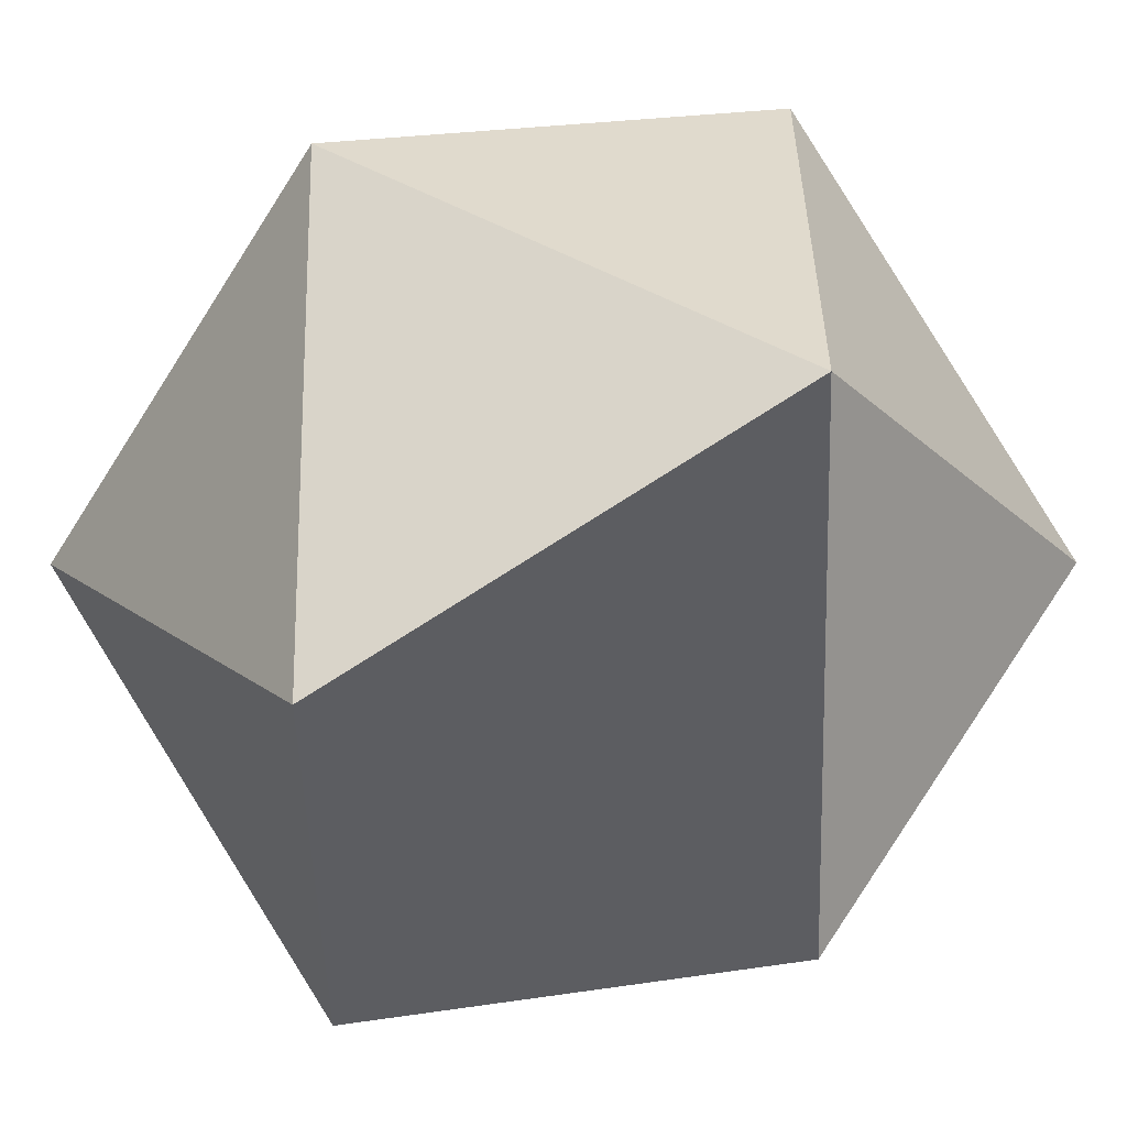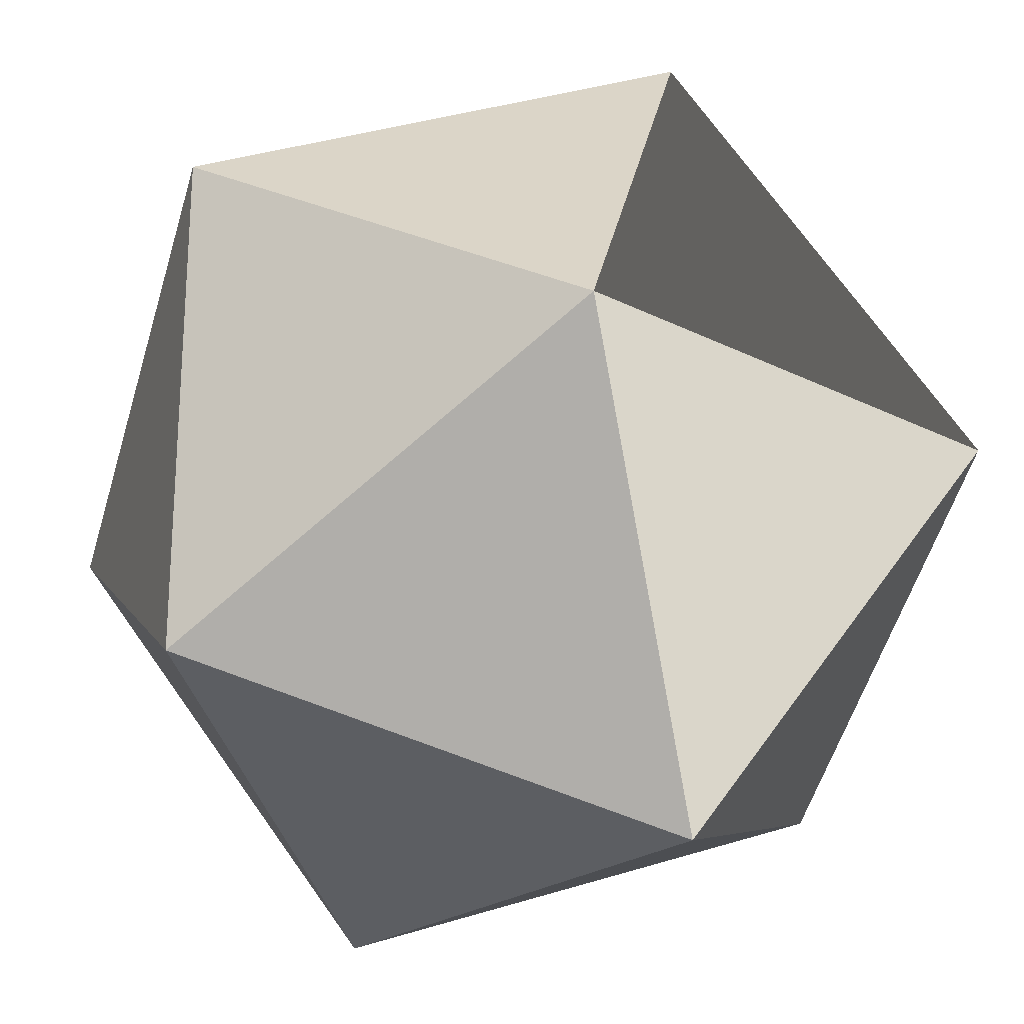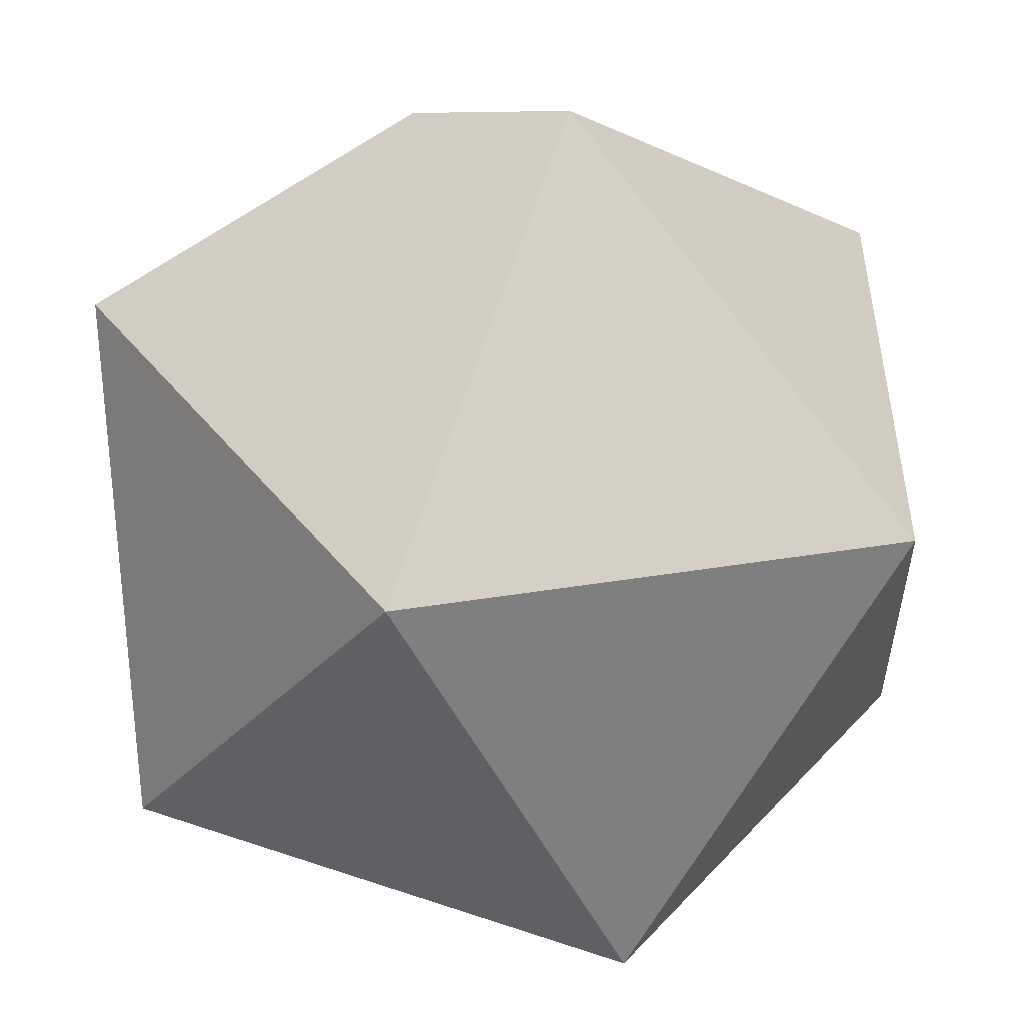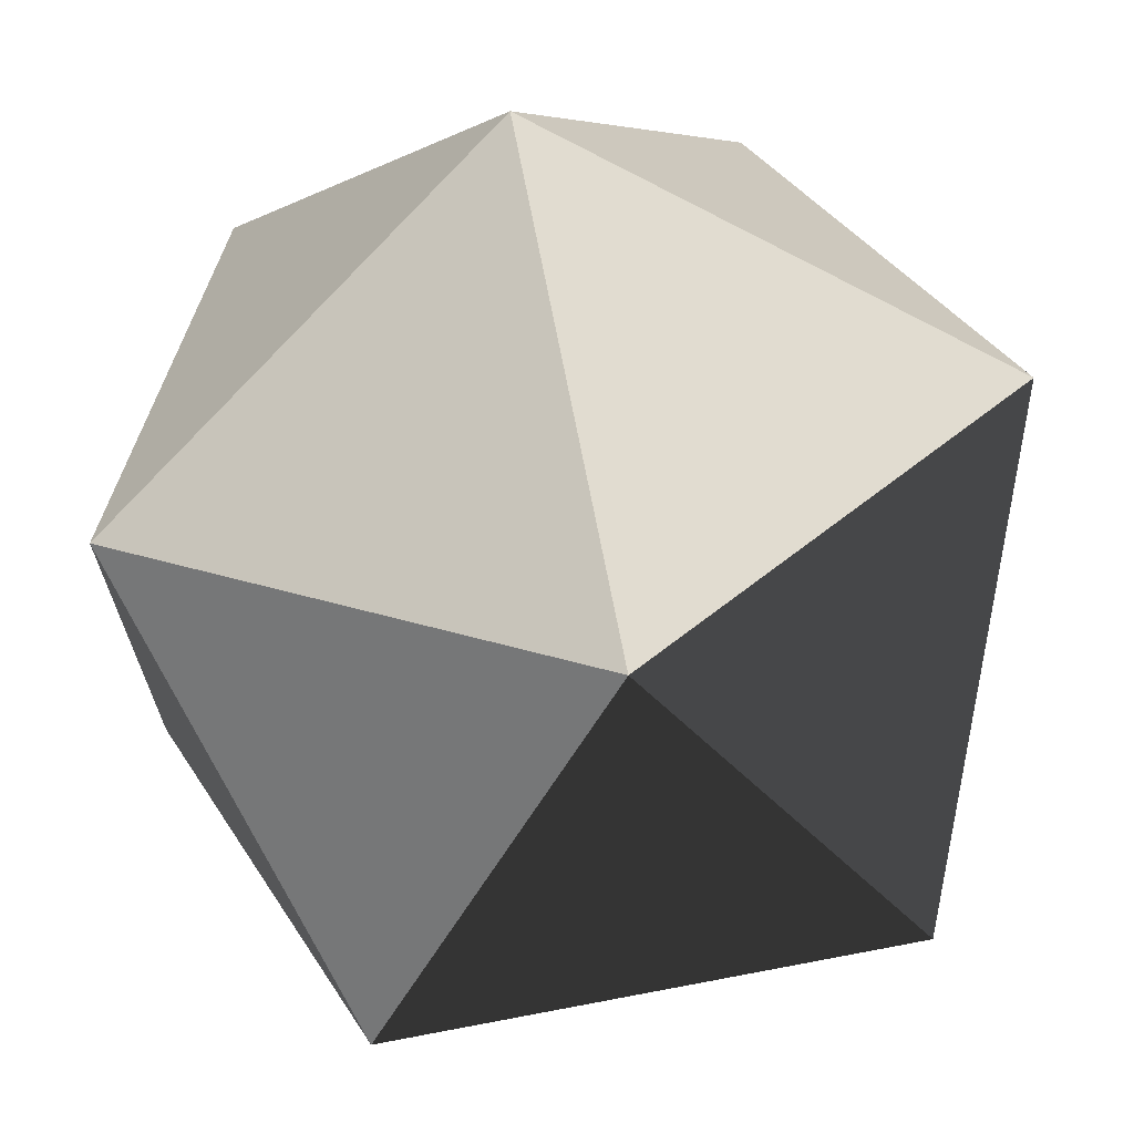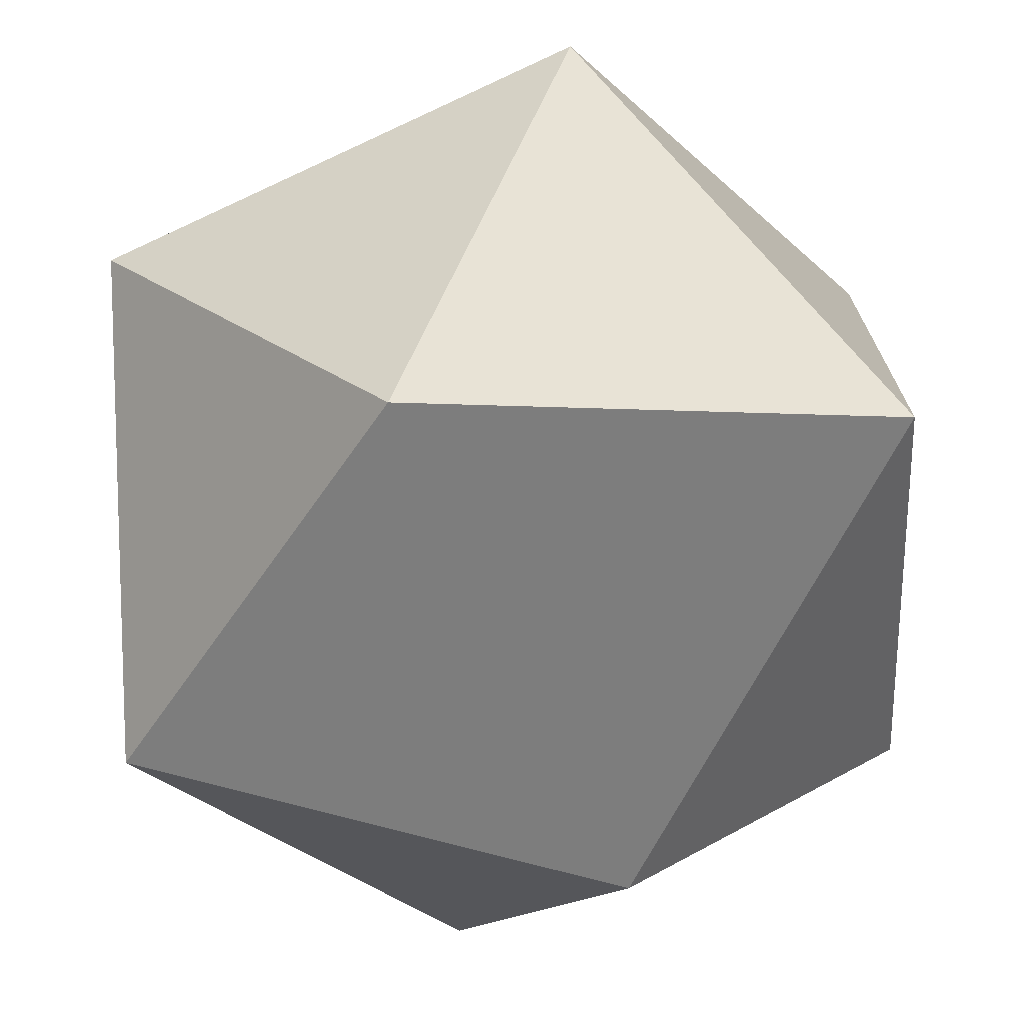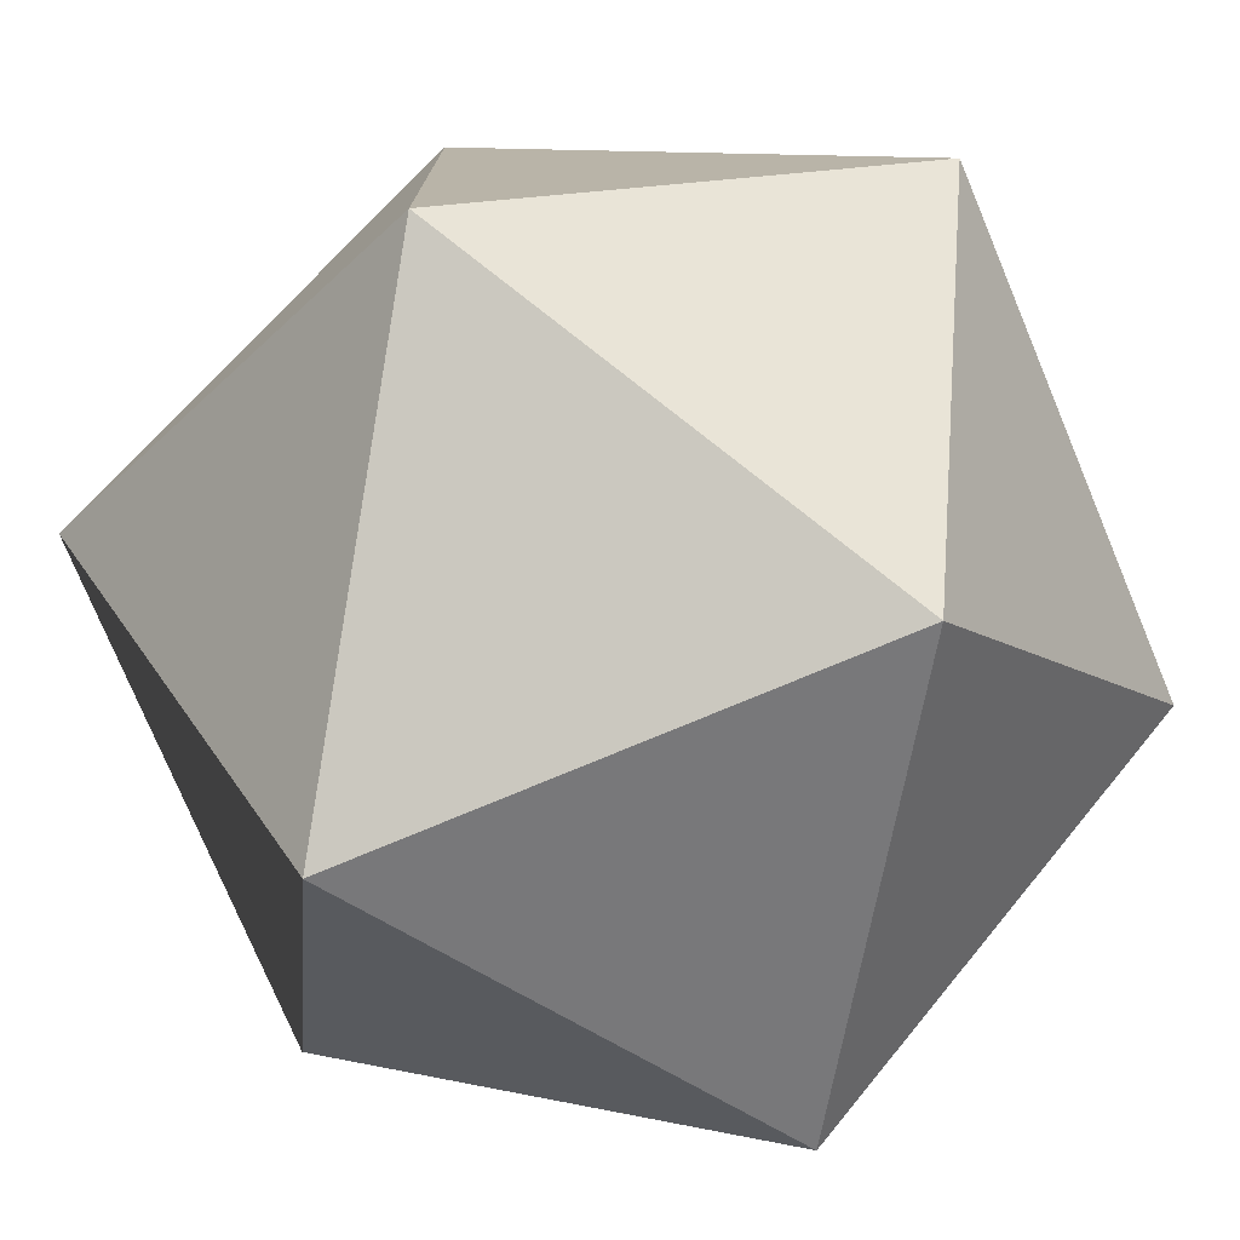
<metadata>
{"format":"obj","ext":"obj","renderer":"f3d","projection":"perspective","resolution":1024,"background":"white","views":[{"elev":-56.9,"azim":-31.6,"up":"+Y"},{"elev":-23.8,"azim":139.8,"up":"+Z"},{"elev":-50.3,"azim":25.4,"up":"+Z"},{"elev":68.8,"azim":169.2,"up":"+Z"},{"elev":-72.3,"azim":-65.1,"up":"+Y"},{"elev":-76.5,"azim":-67.3,"up":"+Z"}]}
</metadata>
<code>
v 0 -0.5257 0.8507
v 0.8507 0 0.5257
v 0.8507 0 -0.5257
v -0.8507 0 -0.5257
v -0.8507 0 0.5257
v -0.5257 0.8507 0
v 0.5257 0.8507 0
v 0.5257 -0.8507 0
v -0.5257 -0.8507 0
v 0 -0.5257 -0.8507
v 0 0.5257 -0.8507
v 0 0.5257 0.8507
f 2 3 7
f 2 8 3
f 4 5 6
f 5 4 9
f 7 6 12
f 6 7 11
f 10 11 3
f 11 10 4
f 8 9 10
f 9 8 1
f 12 1 2
f 1 12 5
f 7 3 11
f 2 7 12
f 4 6 11
f 6 5 12
f 3 8 10
f 8 2 1
f 4 10 9
f 5 9 1

</code>
